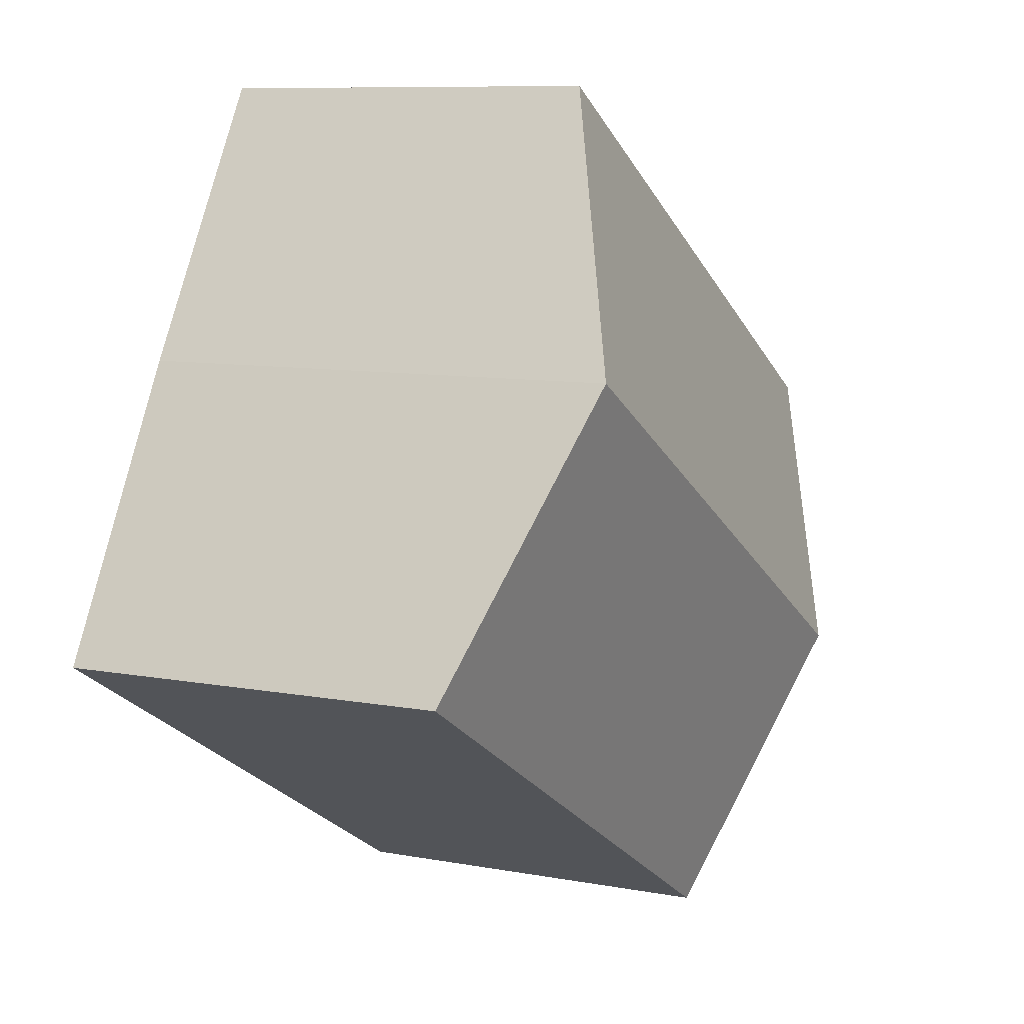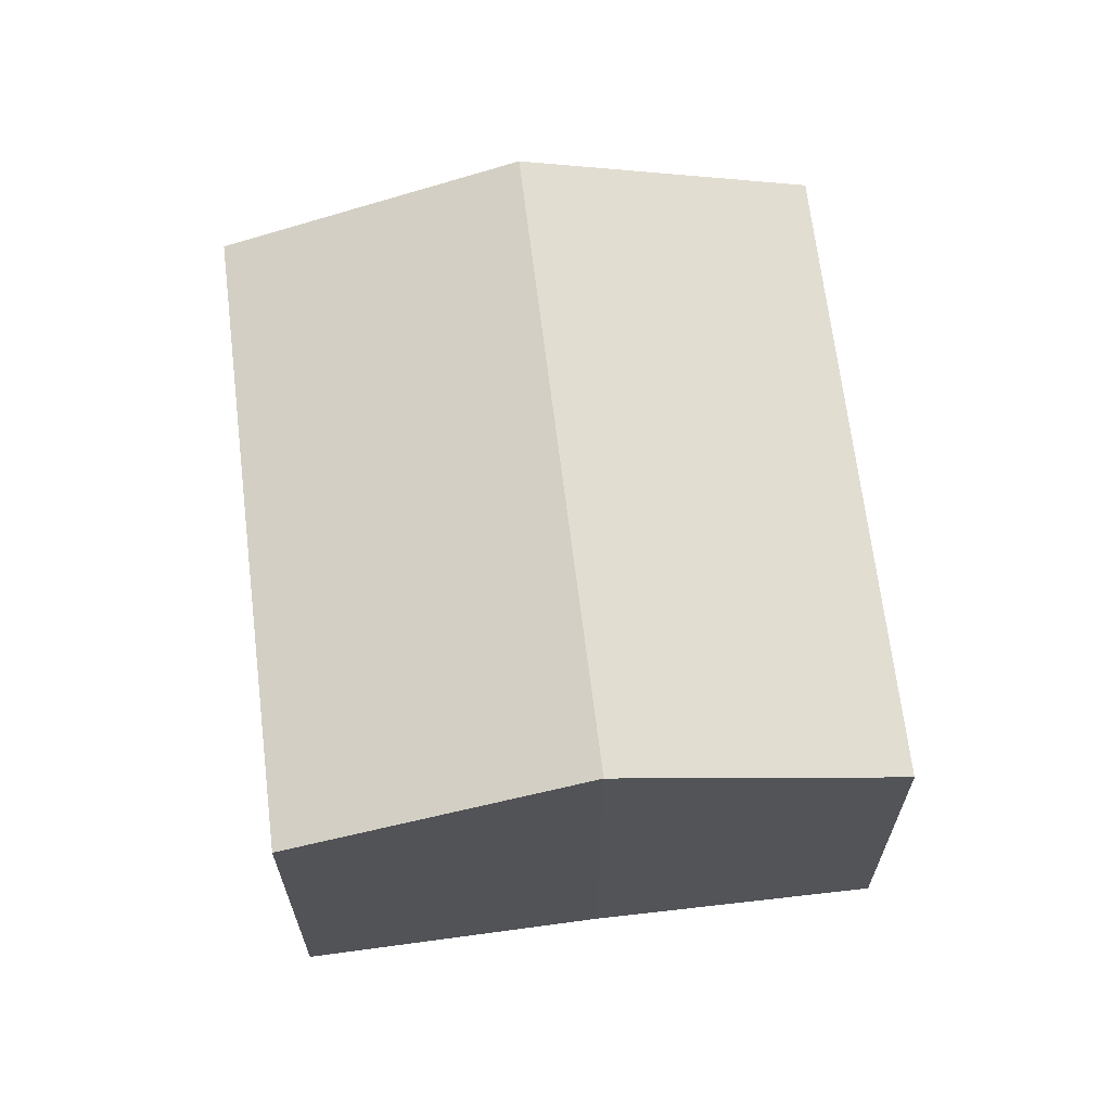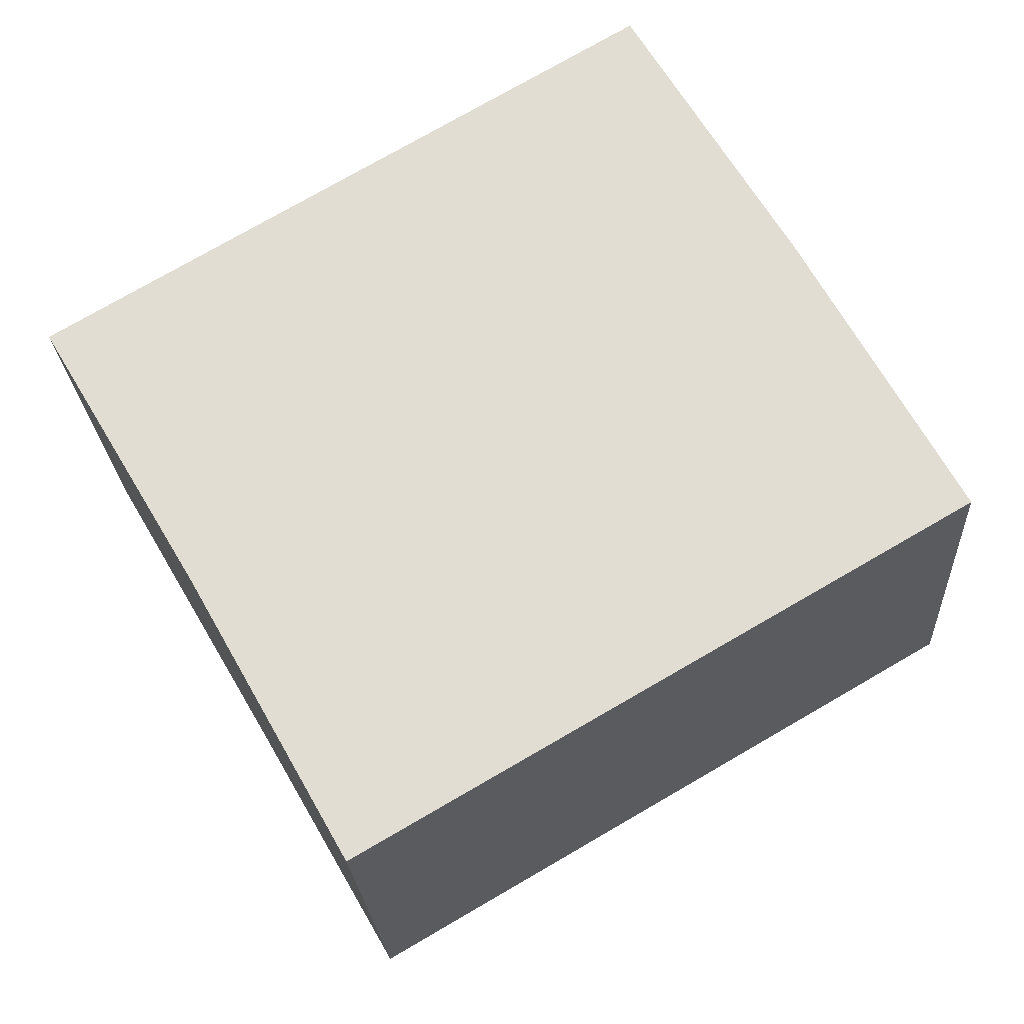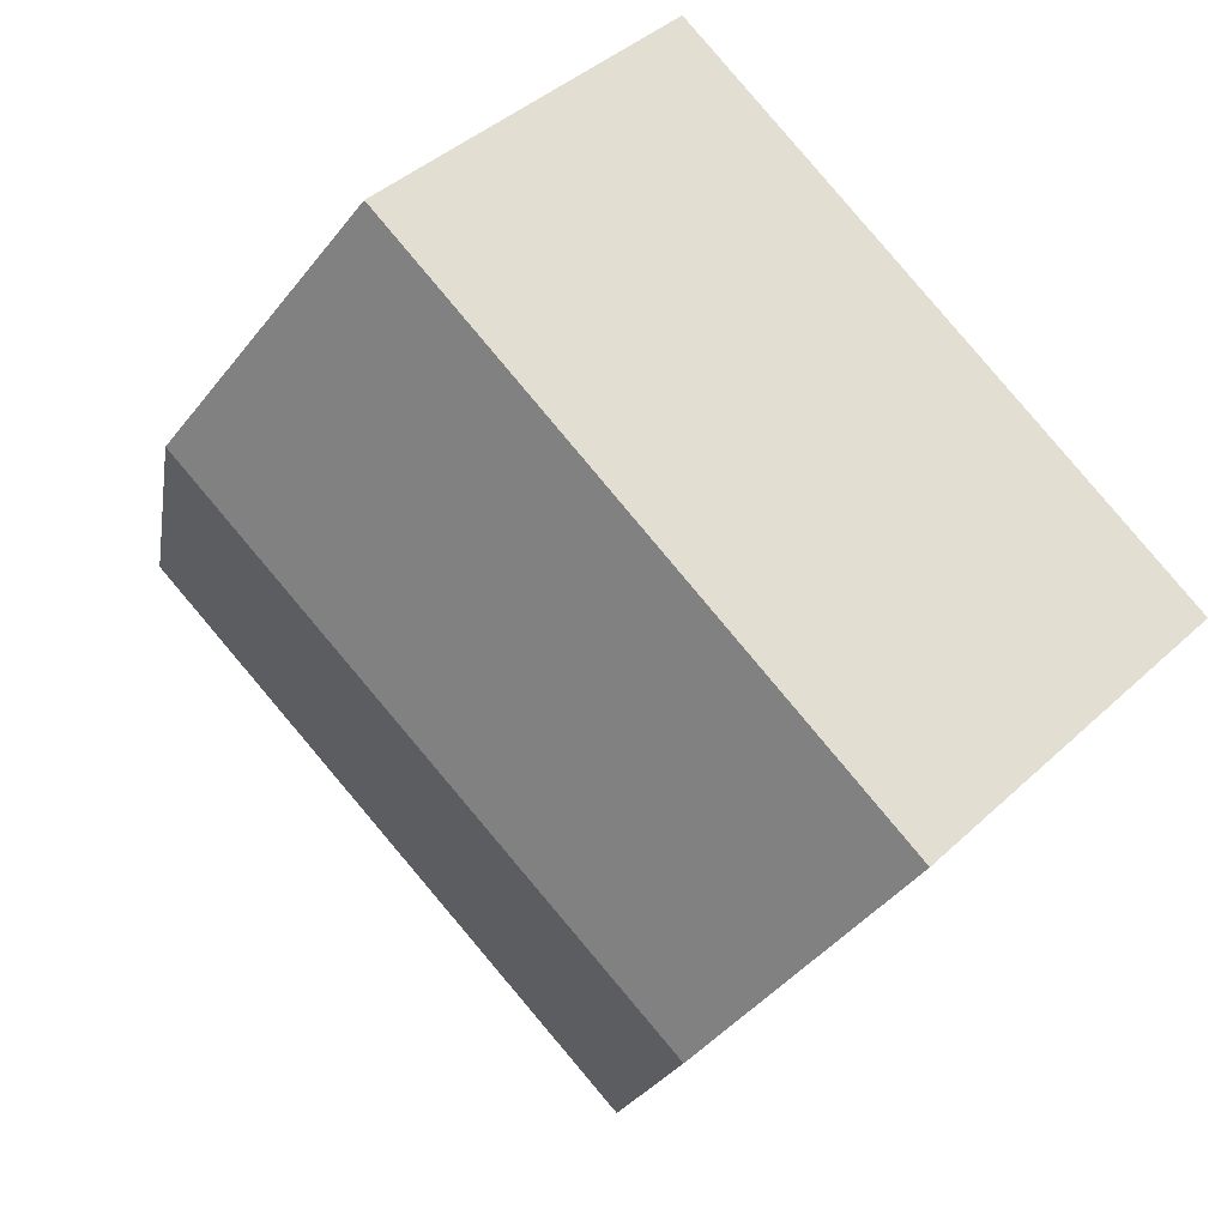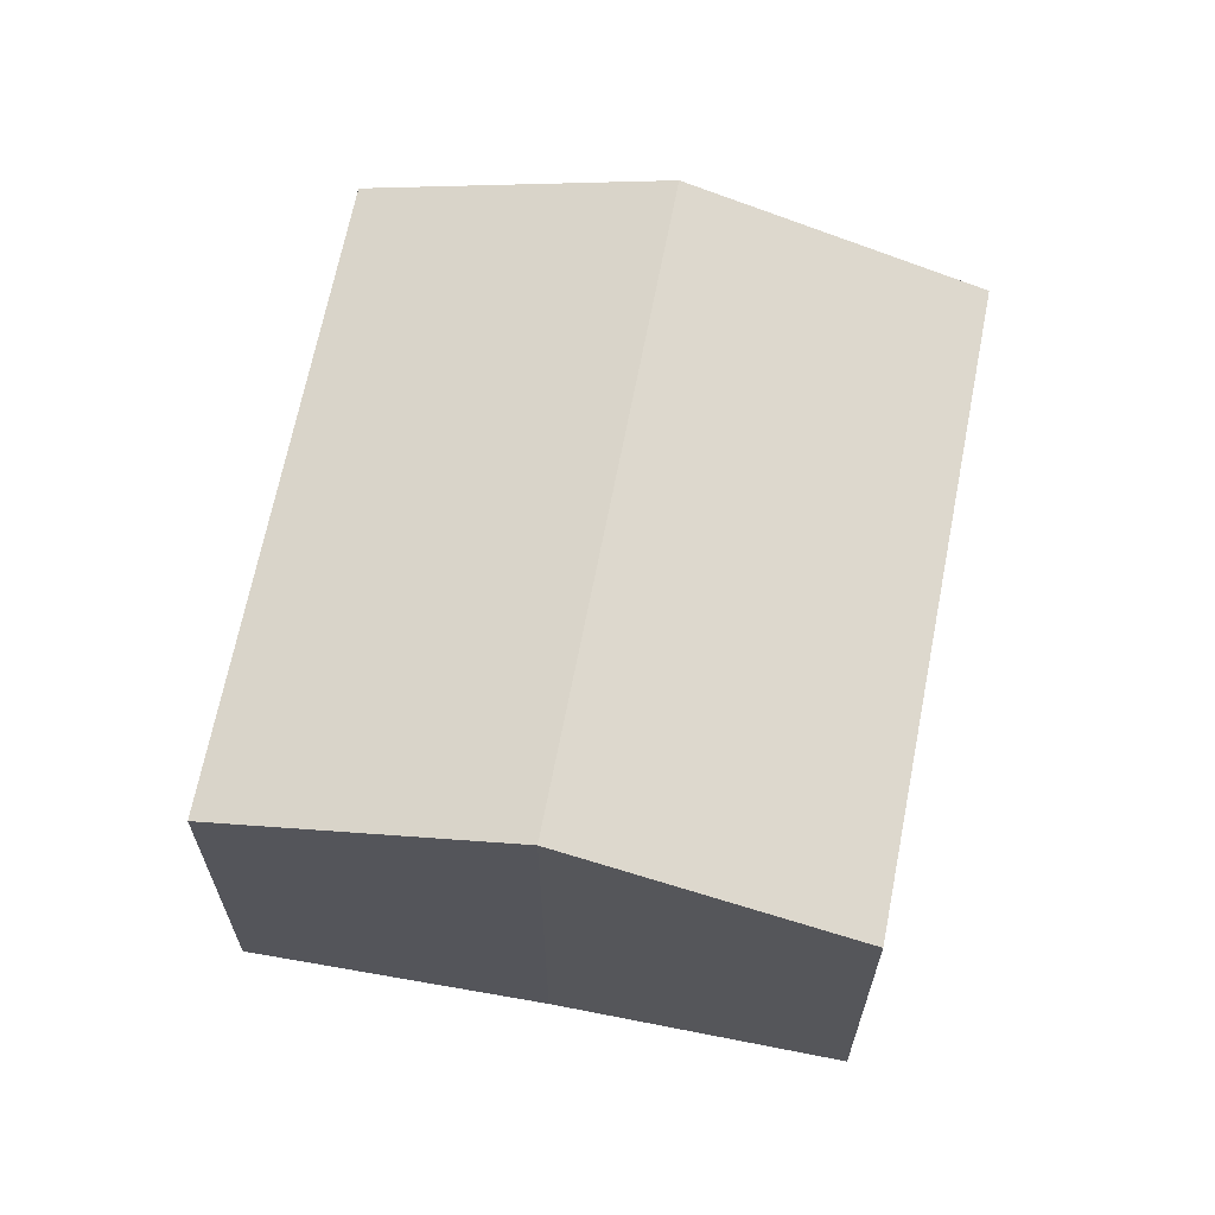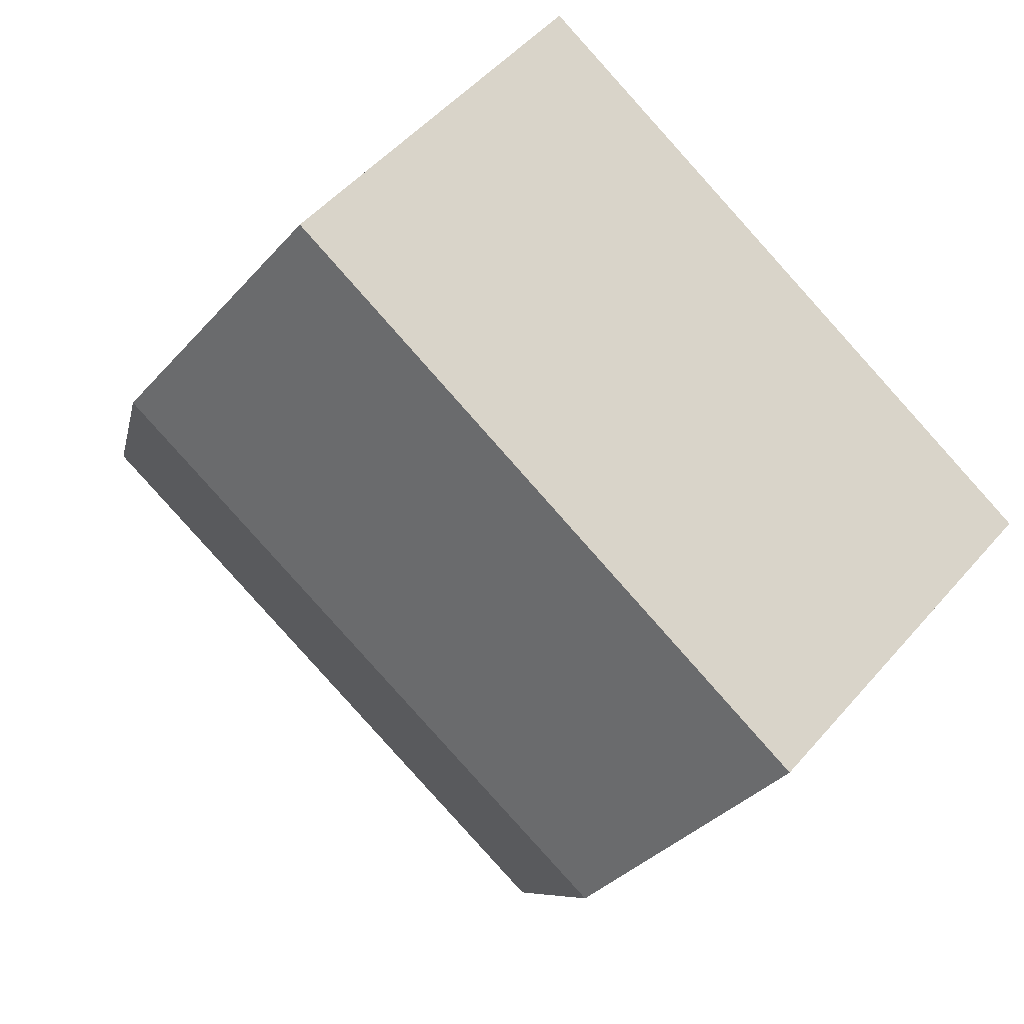
<metadata>
{"format":"obj","ext":"obj","renderer":"f3d","projection":"perspective","resolution":1024,"background":"white","views":[{"elev":9.0,"azim":116.6,"up":"+Z"},{"elev":66.1,"azim":-127.2,"up":"+Y"},{"elev":-23.1,"azim":3.2,"up":"+Z"},{"elev":41.2,"azim":-138.4,"up":"+Z"},{"elev":65.6,"azim":-109.4,"up":"+Y"},{"elev":50.6,"azim":-140.9,"up":"+Z"}]}
</metadata>
<code>
v -5.38 4.841 -3.011
v 8.13 3.141 -1.875
v -2.53 3.141 -8.065
v -5.38 4.841 -3.011
v 5.323 4.841 3.222
v 8.13 3.141 -1.875
v -5.38 4.841 -3.011
v 2.44 2.988 8.093
v 5.323 4.841 3.222
v -8.219 3.022 1.784
v 2.44 2.988 8.093
v -5.38 4.841 -3.011
v 6.727 -3.99 0.673
v 8.13 -3.99 -1.875
v 8.13 3.141 -1.875
v 5.323 4.841 3.222
v 5.323 -3.99 3.222
v 6.727 -3.99 0.673
v 5.323 4.841 3.222
v 6.727 -3.99 0.673
v 8.13 3.141 -1.875
v 3.882 -3.99 5.657
v 5.323 -3.99 3.222
v 5.323 4.841 3.222
v 2.44 2.988 8.093
v 2.44 -3.99 8.093
v 3.882 -3.99 5.657
v 2.44 2.988 8.093
v 3.882 -3.99 5.657
v 5.323 4.841 3.222
v -2.53 -3.99 -8.065
v -2.53 3.141 -8.065
v 8.13 -3.99 -1.875
v 8.13 3.141 -1.875
v -5.38 -3.99 -3.011
v -2.53 3.141 -8.065
v -2.53 -3.99 -8.065
v -5.38 4.841 -3.011
v -8.219 3.022 1.784
v -6.799 -3.99 -0.614
v -8.219 -3.99 1.784
v -6.799 -3.99 -0.614
v -5.38 4.841 -3.011
v -5.38 -3.99 -3.011
v -8.219 3.022 1.784
v -5.38 4.841 -3.011
v -6.799 -3.99 -0.614
v -2.889 -3.99 4.938
v 2.44 -3.99 8.093
v 2.44 2.988 8.093
v -8.219 3.022 1.784
v -8.219 -3.99 1.784
v -2.889 -3.99 4.938
v -8.219 3.022 1.784
v -2.889 -3.99 4.938
v 2.44 2.988 8.093
v 3.882 -3.99 5.657
v 2.44 -3.99 8.093
v -2.889 -3.99 4.938
v 5.323 -3.99 3.222
v -5.38 -3.99 -3.011
v 6.727 -3.99 0.673
v -2.53 -3.99 -8.065
v 8.13 -3.99 -1.875
v -8.219 -3.99 1.784
v -6.799 -3.99 -0.614
g CDNNDG01_0004480
f 1 2 3
f 4 5 6
f 7 8 9
f 10 11 12
f 13 14 15
f 16 17 18
f 19 20 21
f 22 23 24
f 25 26 27
f 28 29 30
f 31 32 33
f 34 33 32
f 35 36 37
f 35 38 36
f 39 40 41
f 42 43 44
f 45 46 47
f 48 49 50
f 51 52 53
f 54 55 56
f 57 58 59
f 60 57 59
f 61 60 59
f 61 62 60
f 63 64 62
f 65 66 59
f 66 61 59
f 61 63 62

</code>
